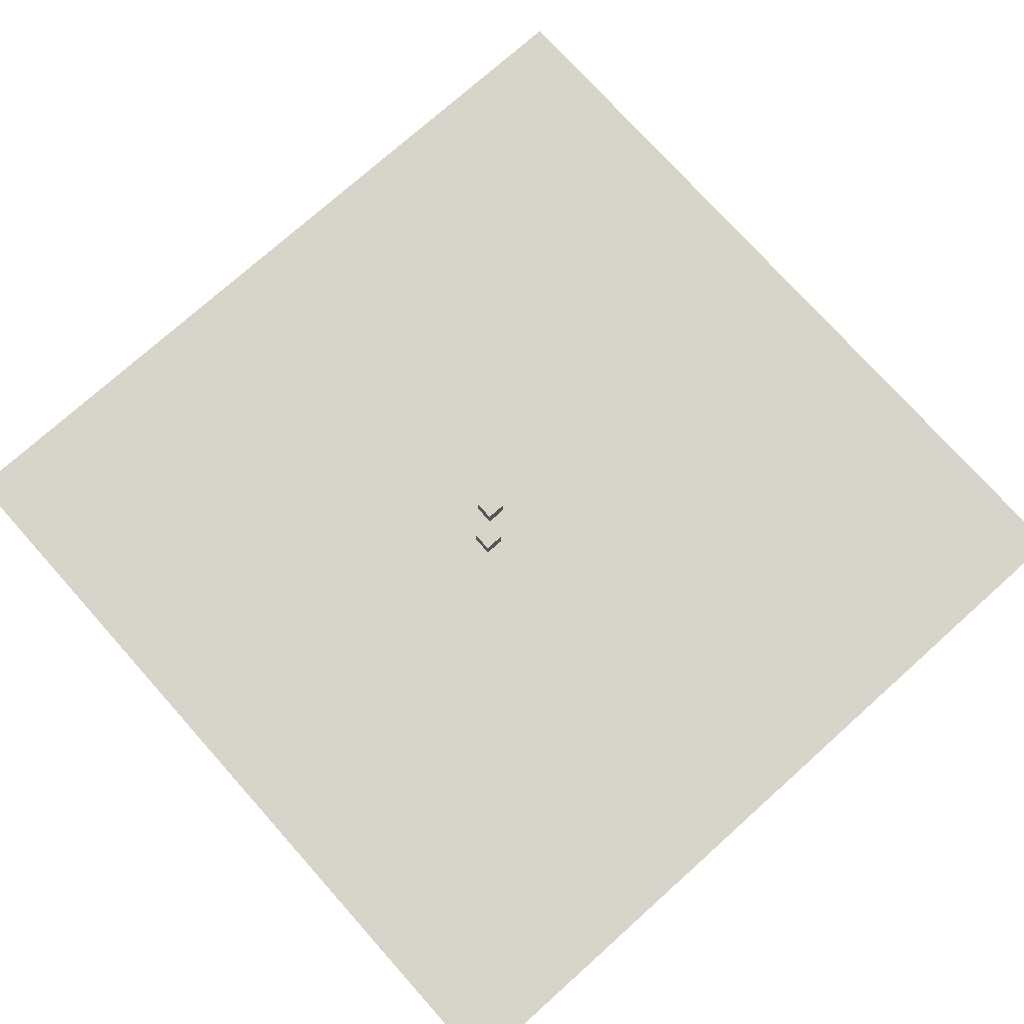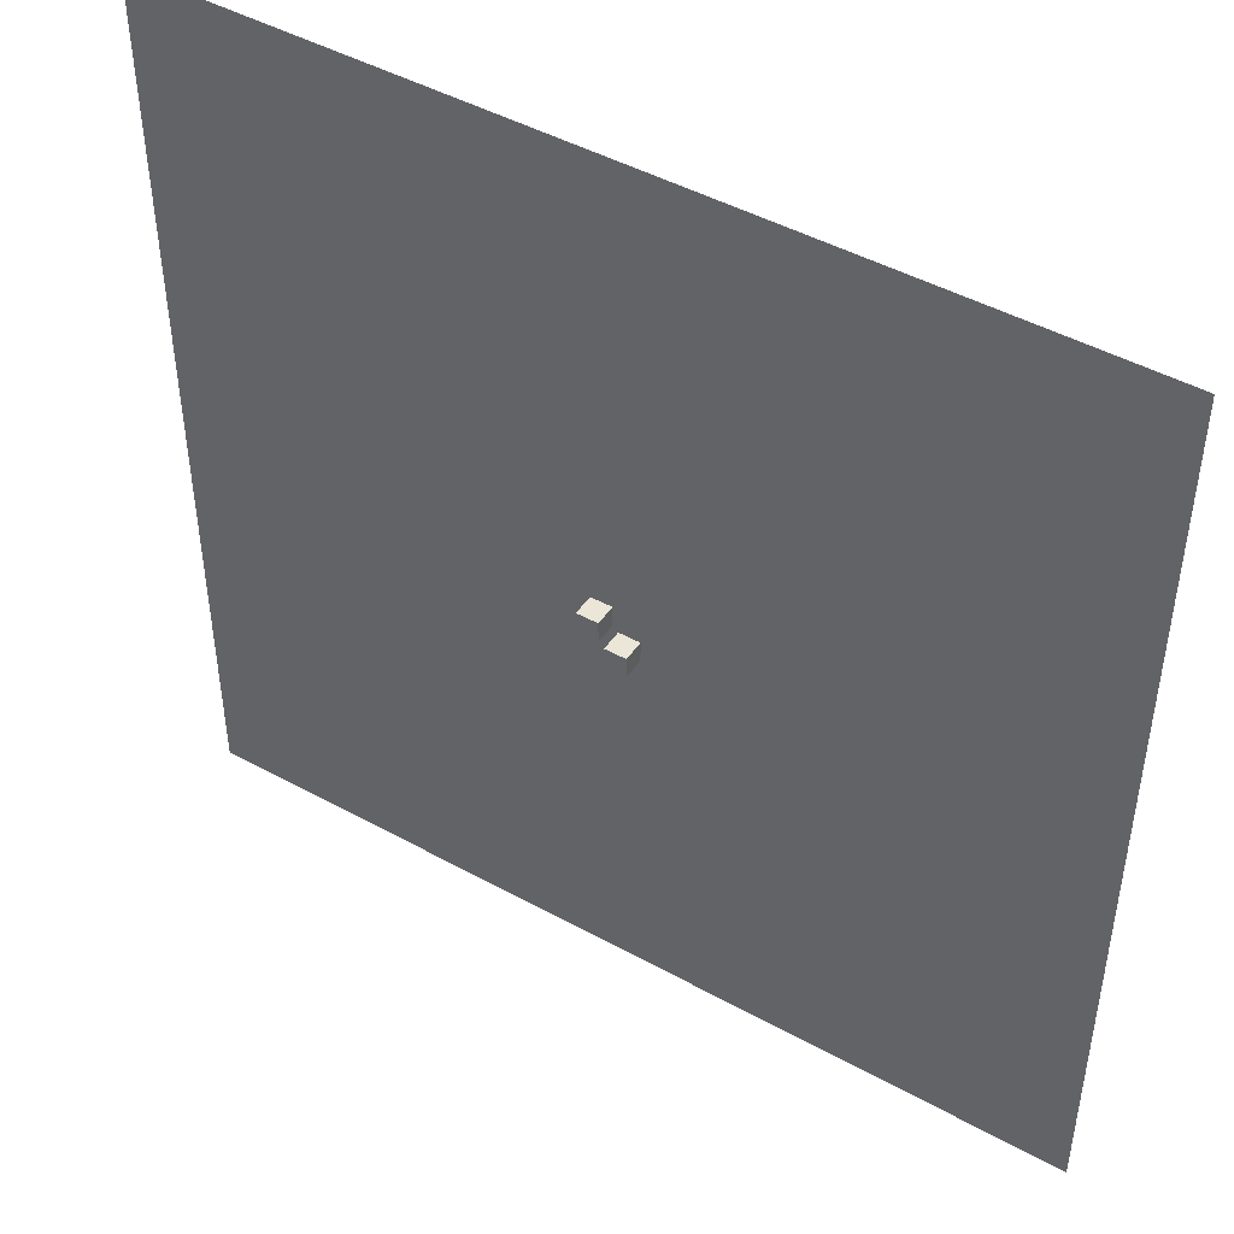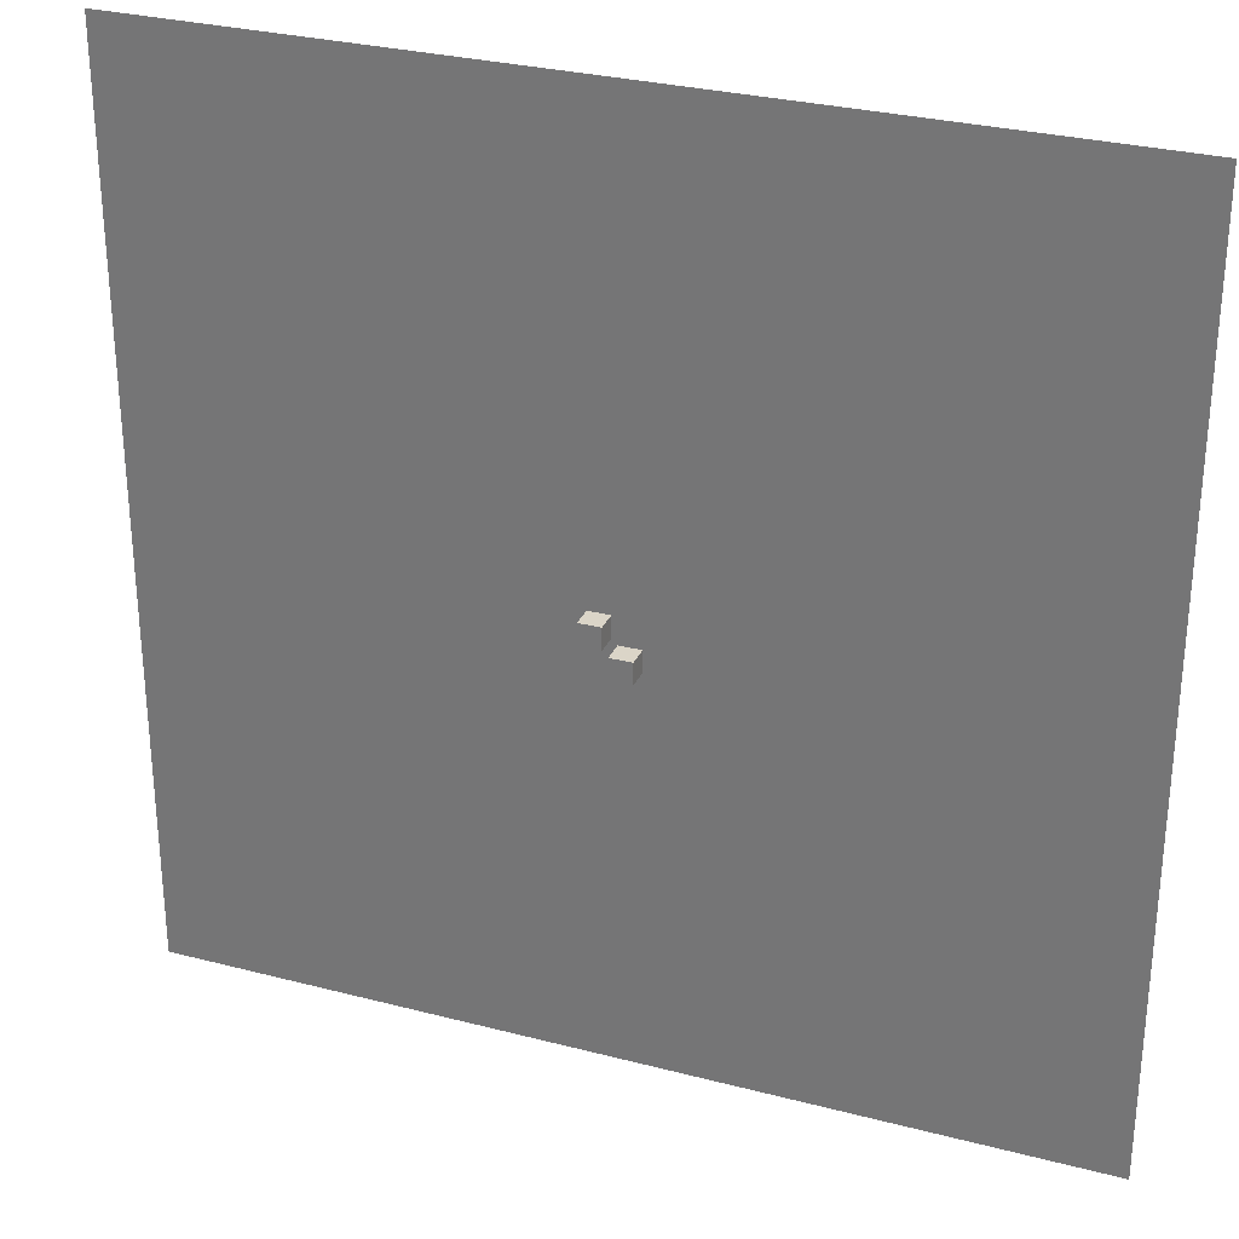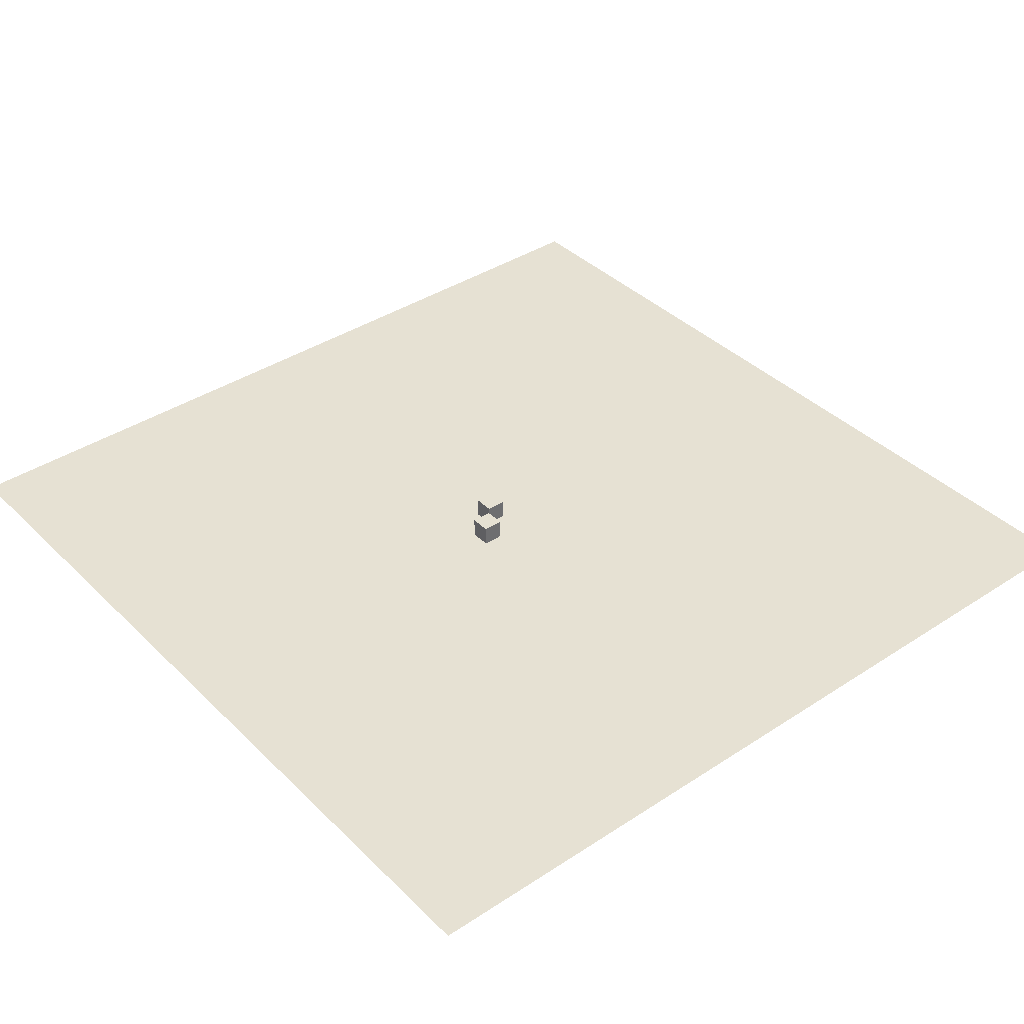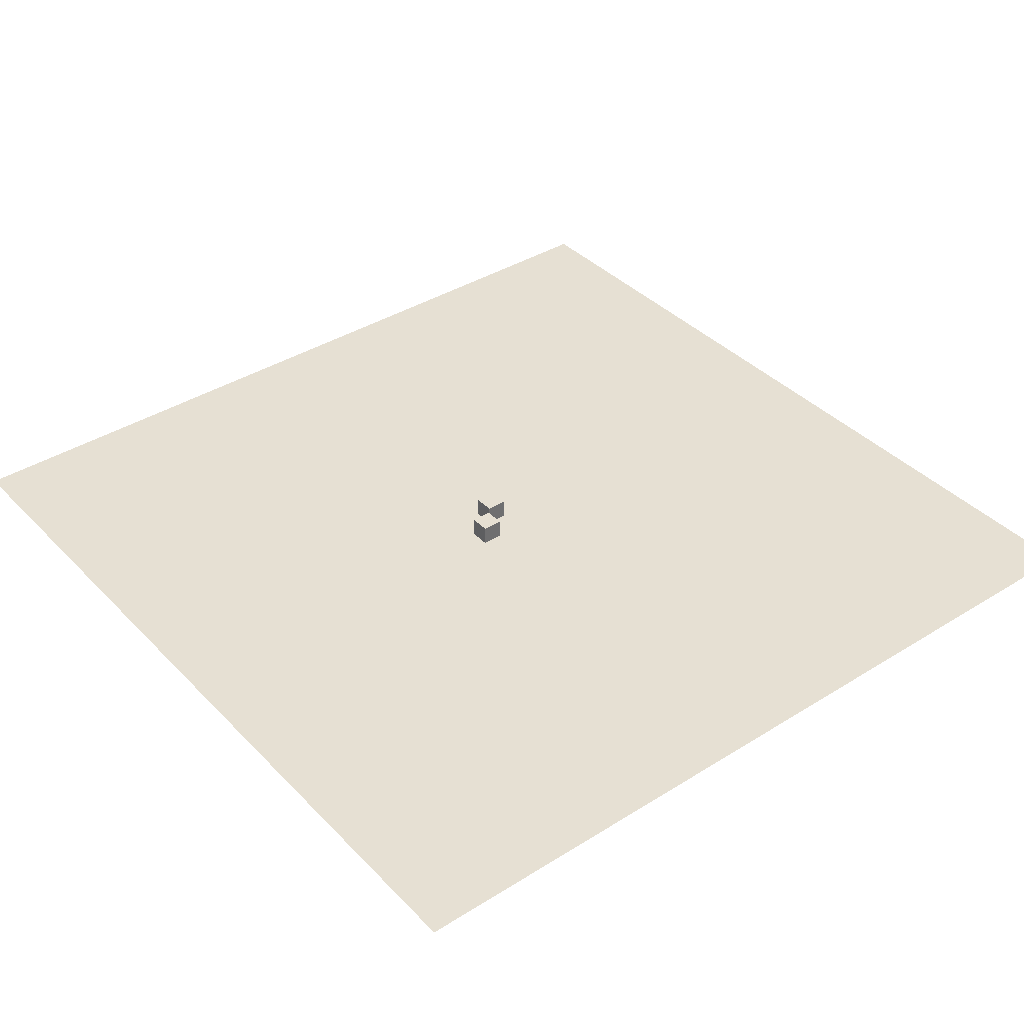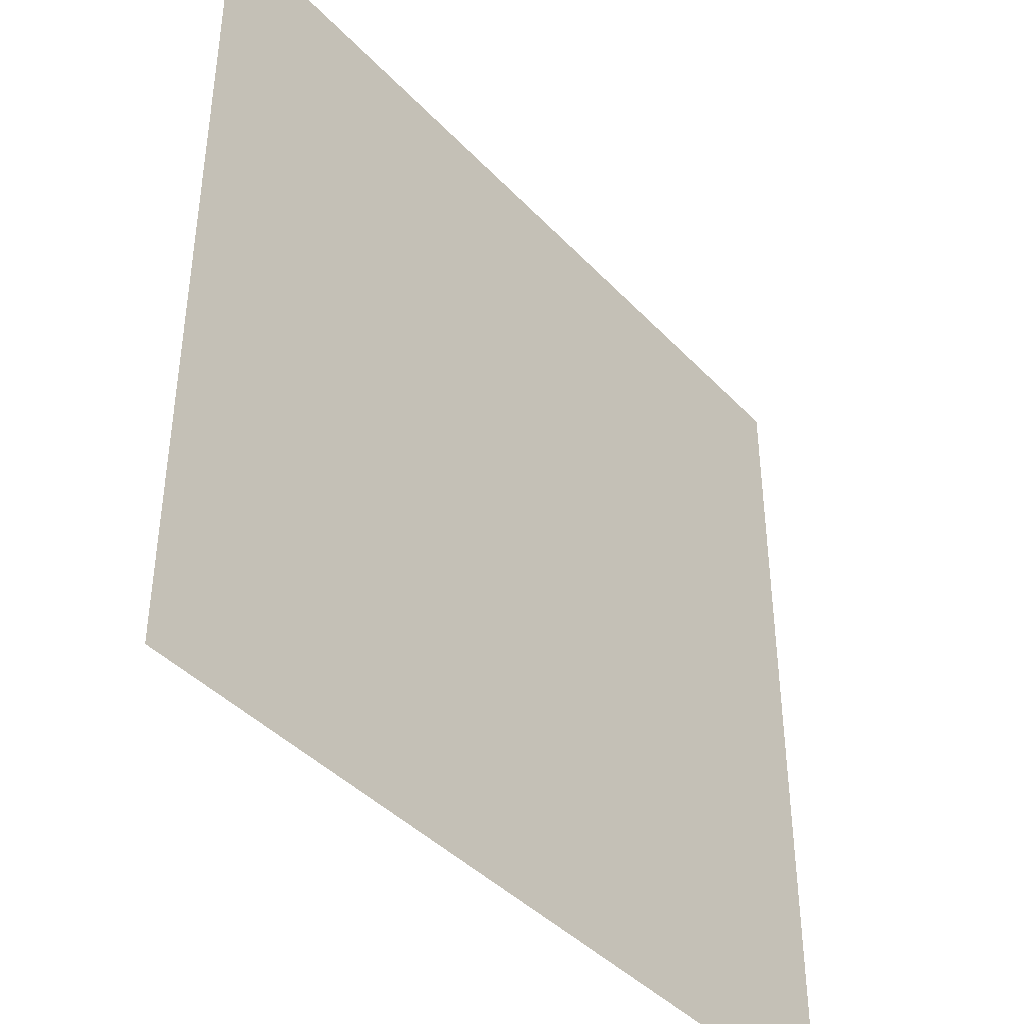
<metadata>
{"format":"obj","ext":"obj","renderer":"f3d","projection":"perspective","resolution":1024,"background":"white","views":[{"elev":75.4,"azim":-131.8,"up":"+Y"},{"elev":46.3,"azim":-147.8,"up":"+Z"},{"elev":29.6,"azim":-159.0,"up":"+Z"},{"elev":38.7,"azim":-129.5,"up":"+Y"},{"elev":38.4,"azim":-128.3,"up":"+Y"},{"elev":-41.7,"azim":-51.1,"up":"+Z"}]}
</metadata>
<code>
o Cube.001
v -0.7 -1 -0.3
v -0.7 -0.6 -0.3
v -0.7 -1 -0.7
v -0.7 -0.6 -0.7
v -0.3 -1 -0.3
v -0.3 -0.6 -0.3
v -0.3 -1 -0.7
v -0.3 -0.6 -0.7
f 1 2 4 3
f 3 4 8 7
f 7 8 6 5
f 5 6 2 1
f 3 7 5 1
f 8 4 2 6
o Plane
v -8.756 -1 8.627
v 7.946 -1 8.627
v -8.756 -1 -8.076
v 7.946 -1 -8.076
f 9 10 12 11
o Cube
v 0.2 -1 -0.2
v 0.2 -1 0.2
v -0.2 -1 0.2
v -0.2 -1 -0.2
v 0.2 -0.6 -0.2
v 0.2 -0.6 0.2
v -0.2 -0.6 0.2
v -0.2 -0.6 -0.2
f 13 14 15 16
f 17 20 19 18
f 13 17 18 14
f 14 18 19 15
f 15 19 20 16
f 17 13 16 20

</code>
